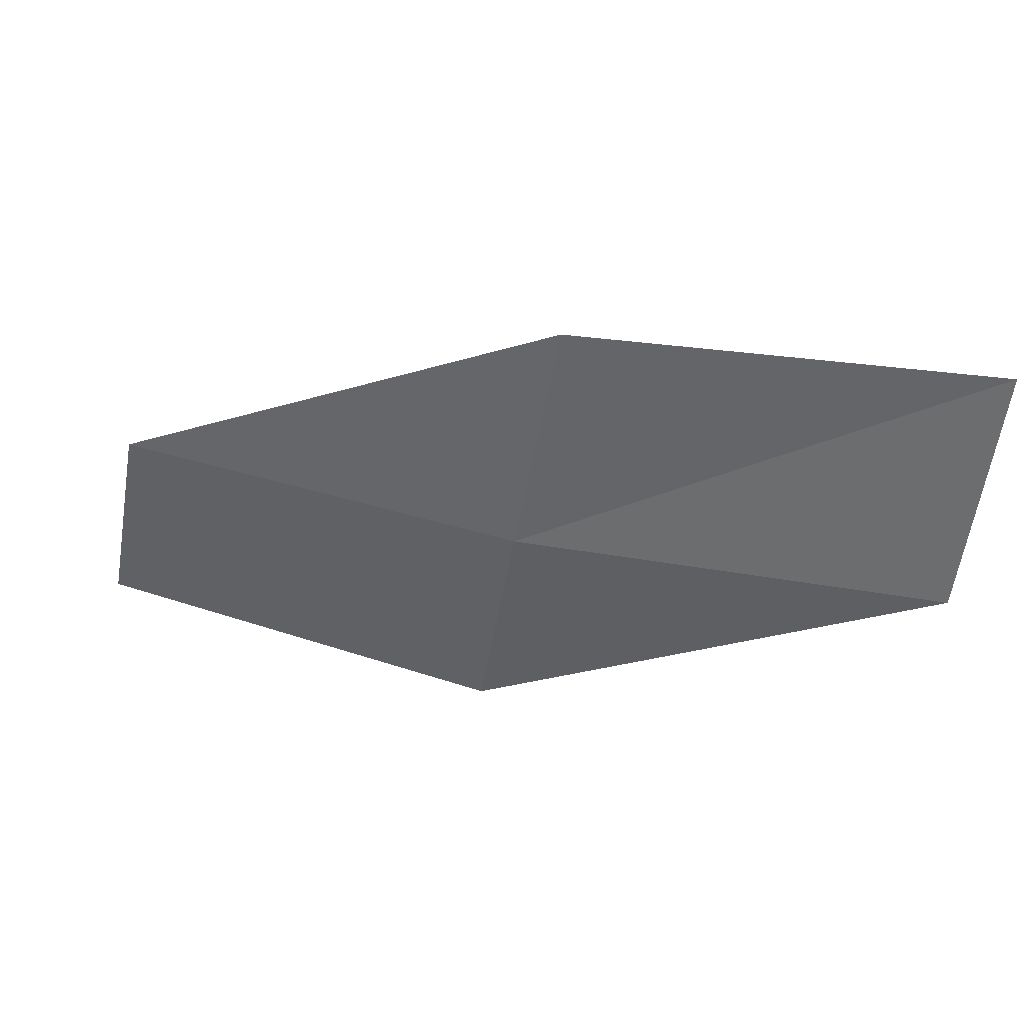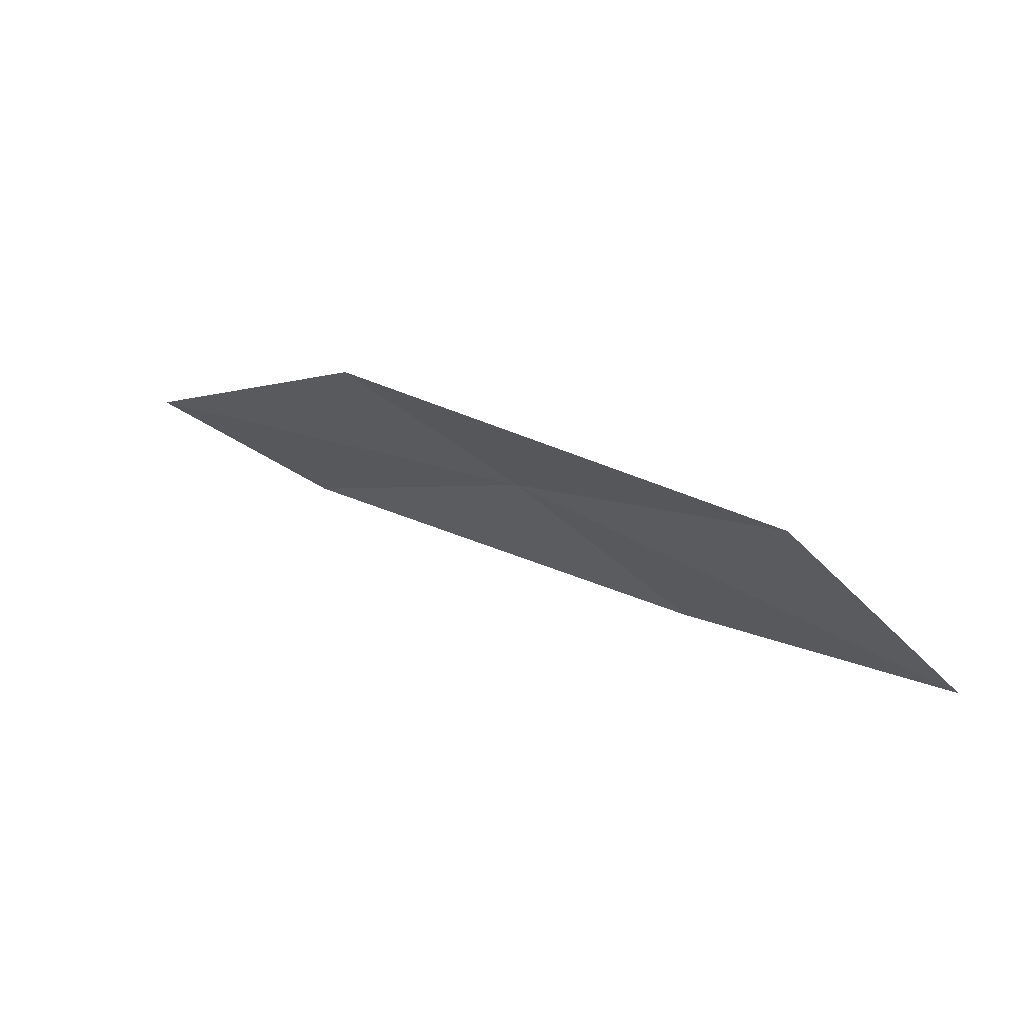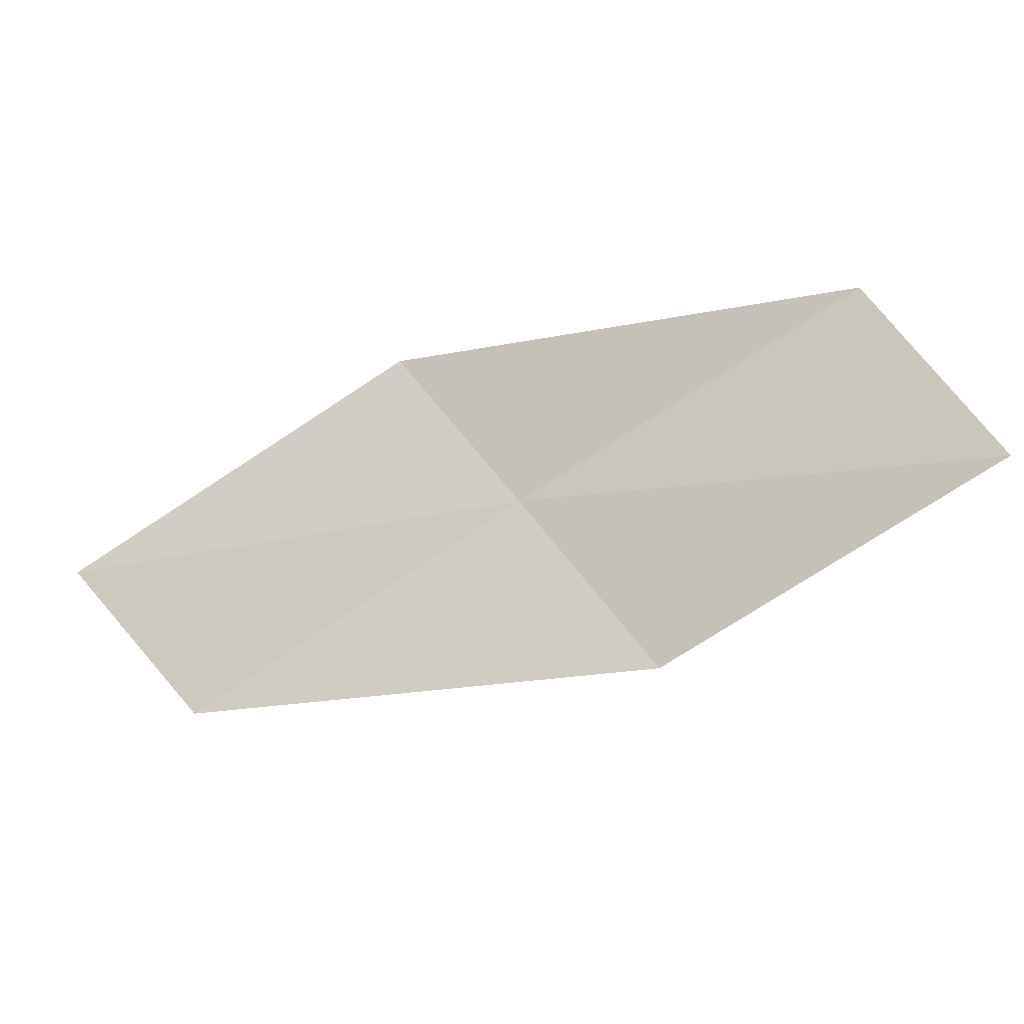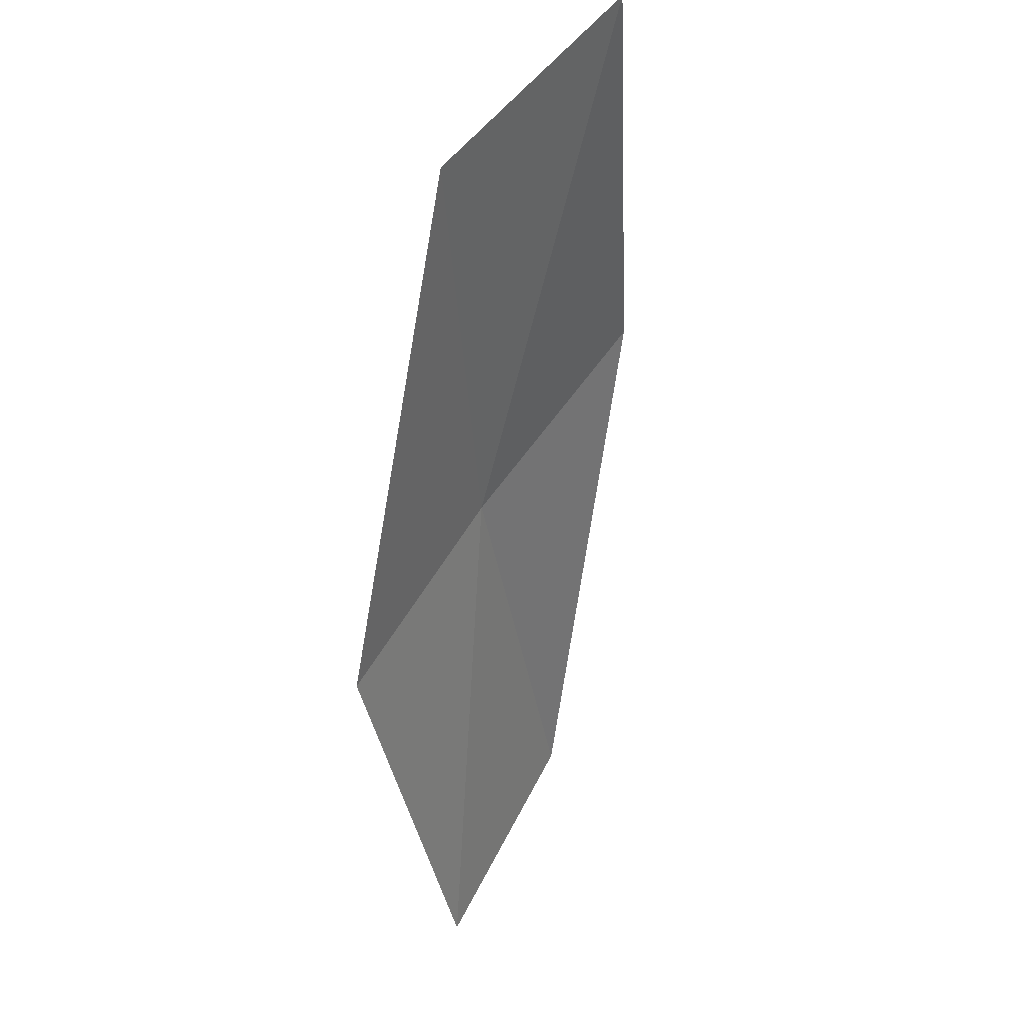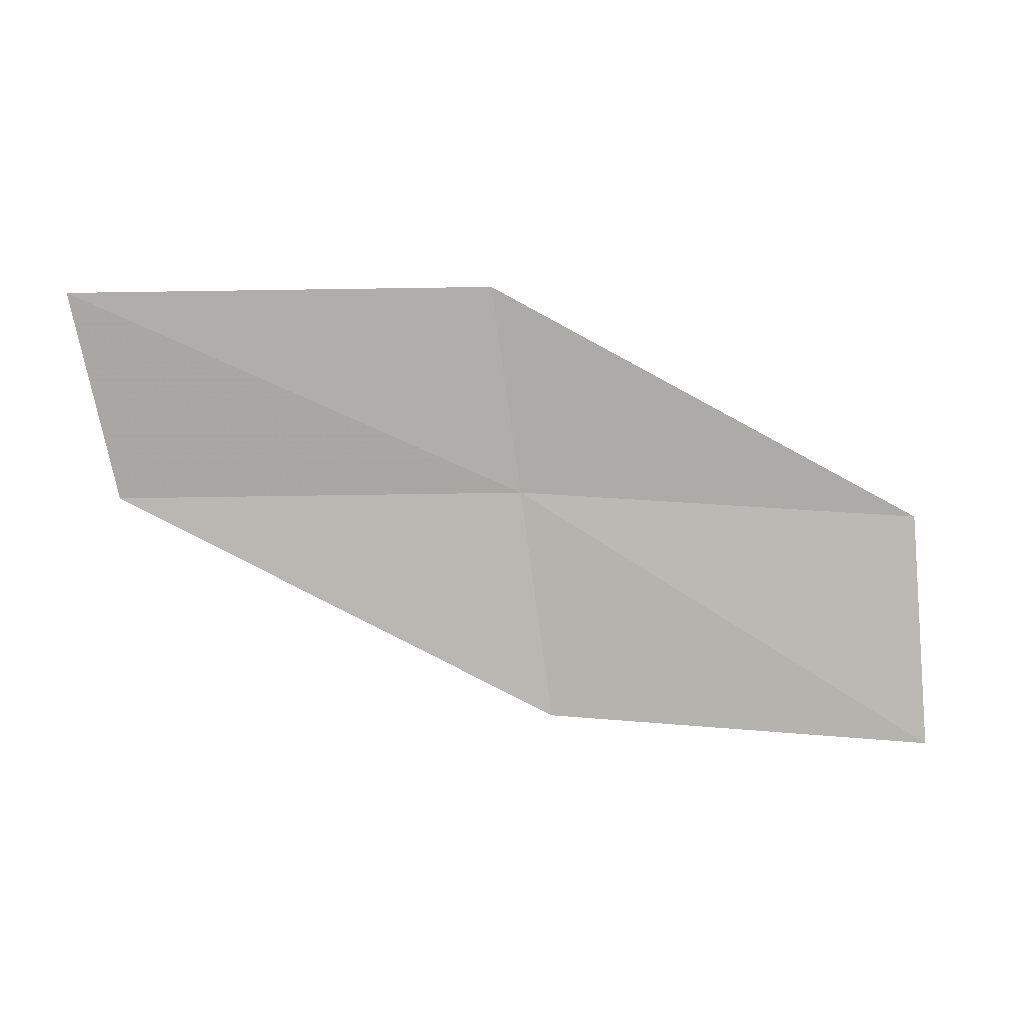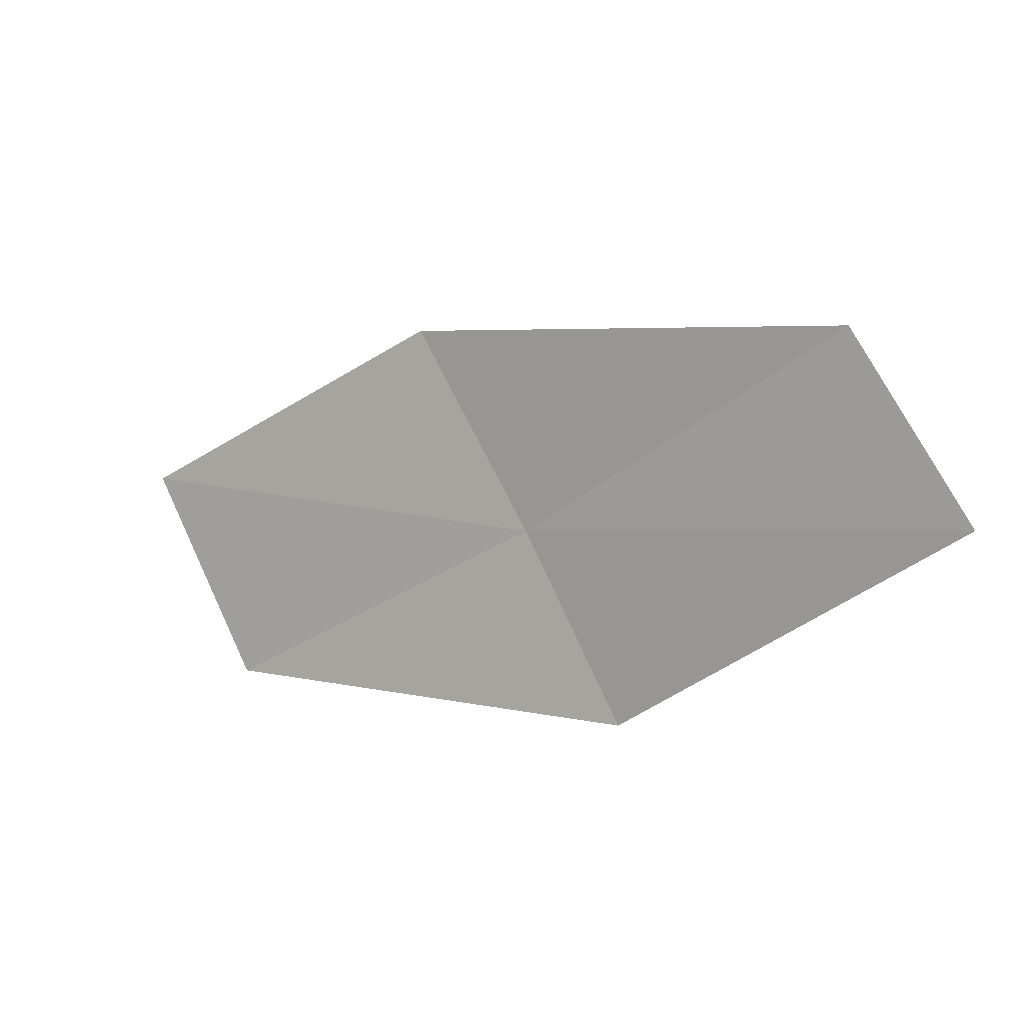
<metadata>
{"format":"obj","ext":"obj","renderer":"f3d","projection":"perspective","resolution":1024,"background":"white","views":[{"elev":74.1,"azim":-166.3,"up":"+Z"},{"elev":4.2,"azim":-114.2,"up":"+Y"},{"elev":-76.5,"azim":-136.9,"up":"+Y"},{"elev":-32.6,"azim":-83.2,"up":"+Z"},{"elev":-44.0,"azim":-172.5,"up":"+Y"},{"elev":-47.9,"azim":44.5,"up":"+Z"}]}
</metadata>
<code>
v 1.399 24.41 12.31
v 3.844 24.26 11.88
v 3.942 24.89 10.75
v 1.436 25.11 11.2
v 1.352 23.54 13.47
v -1.038 24.29 12.72
v -0.9954 23.37 13.85
f 1 3 2
f 1 4 3
f 1 2 5
f 1 6 4
f 1 5 7
f 1 7 6

</code>
